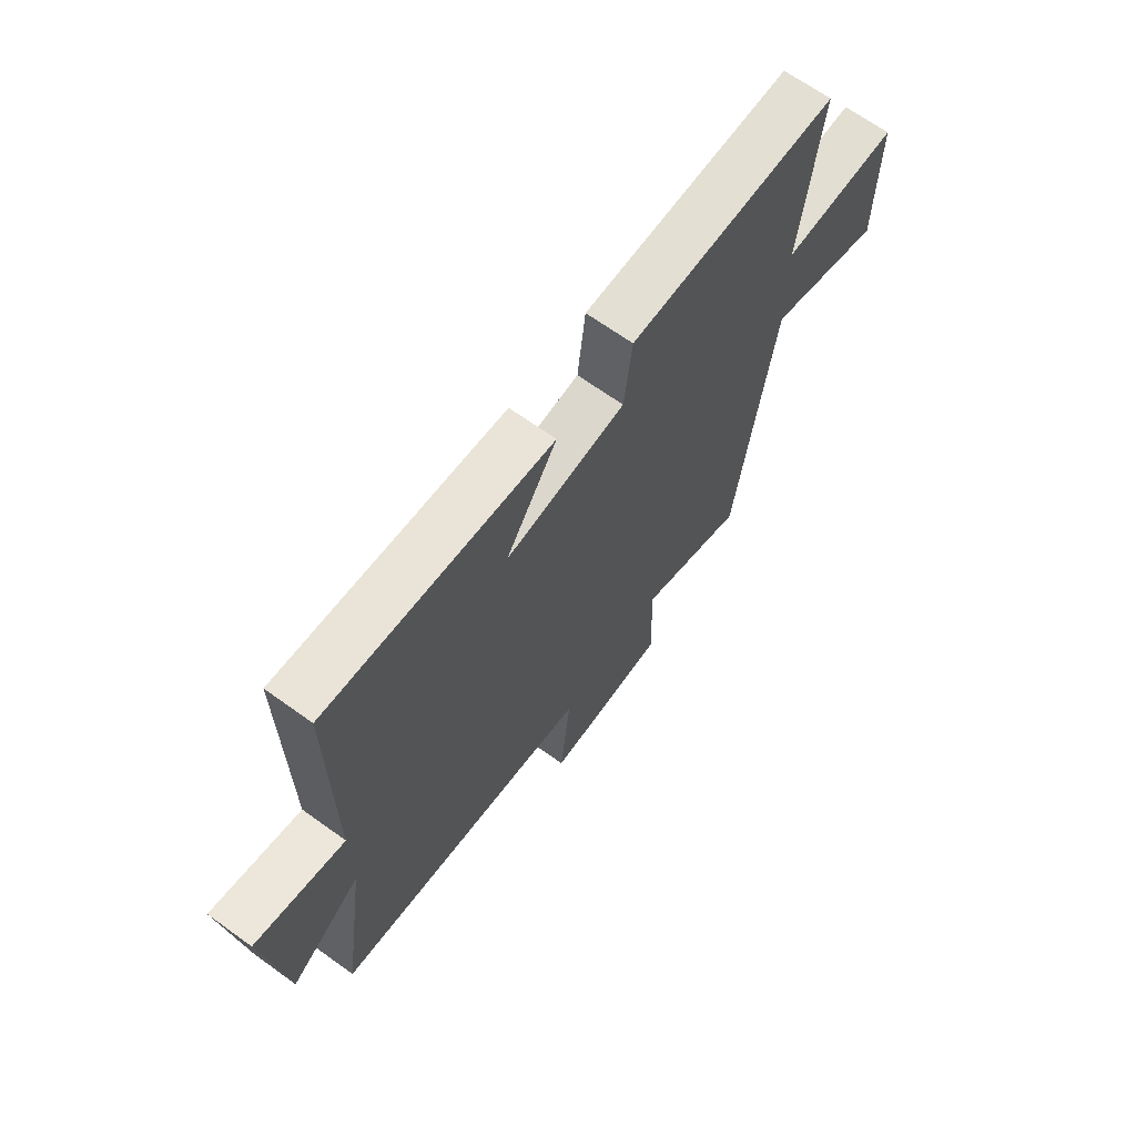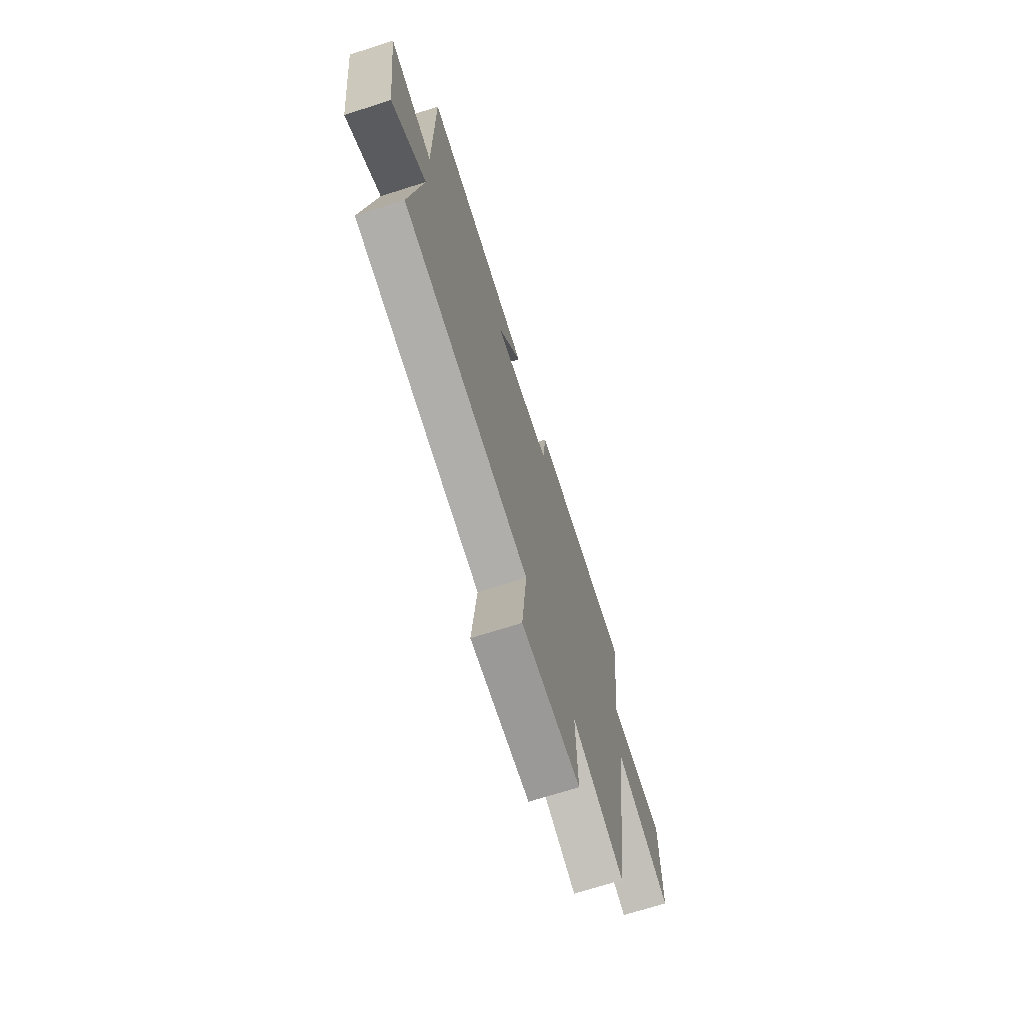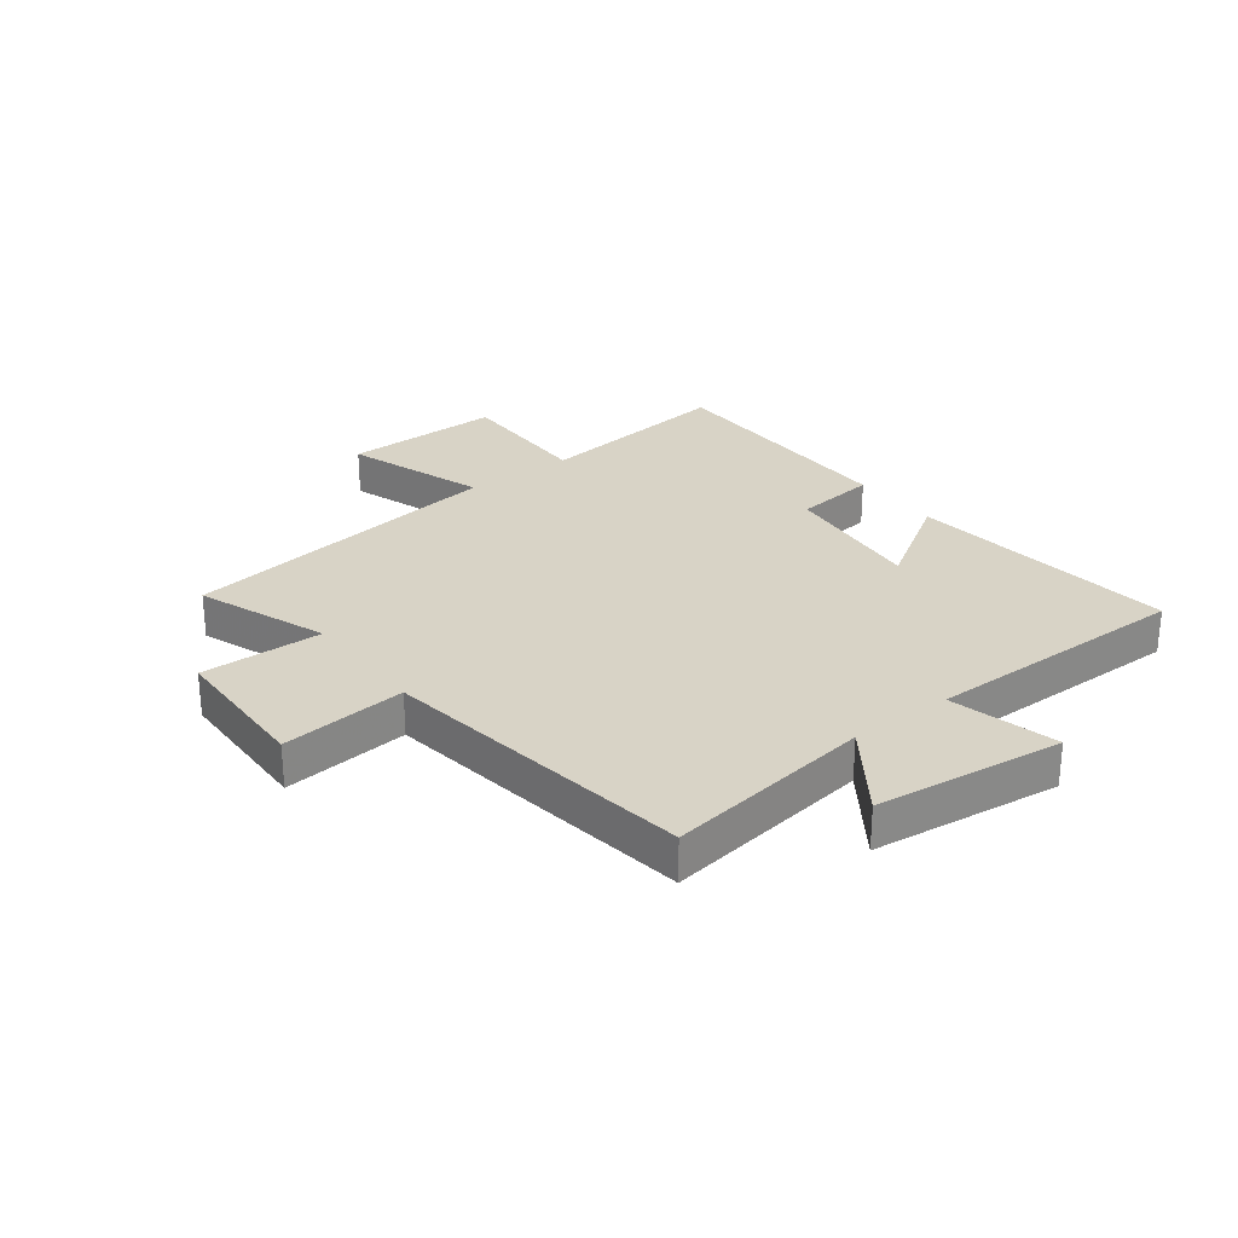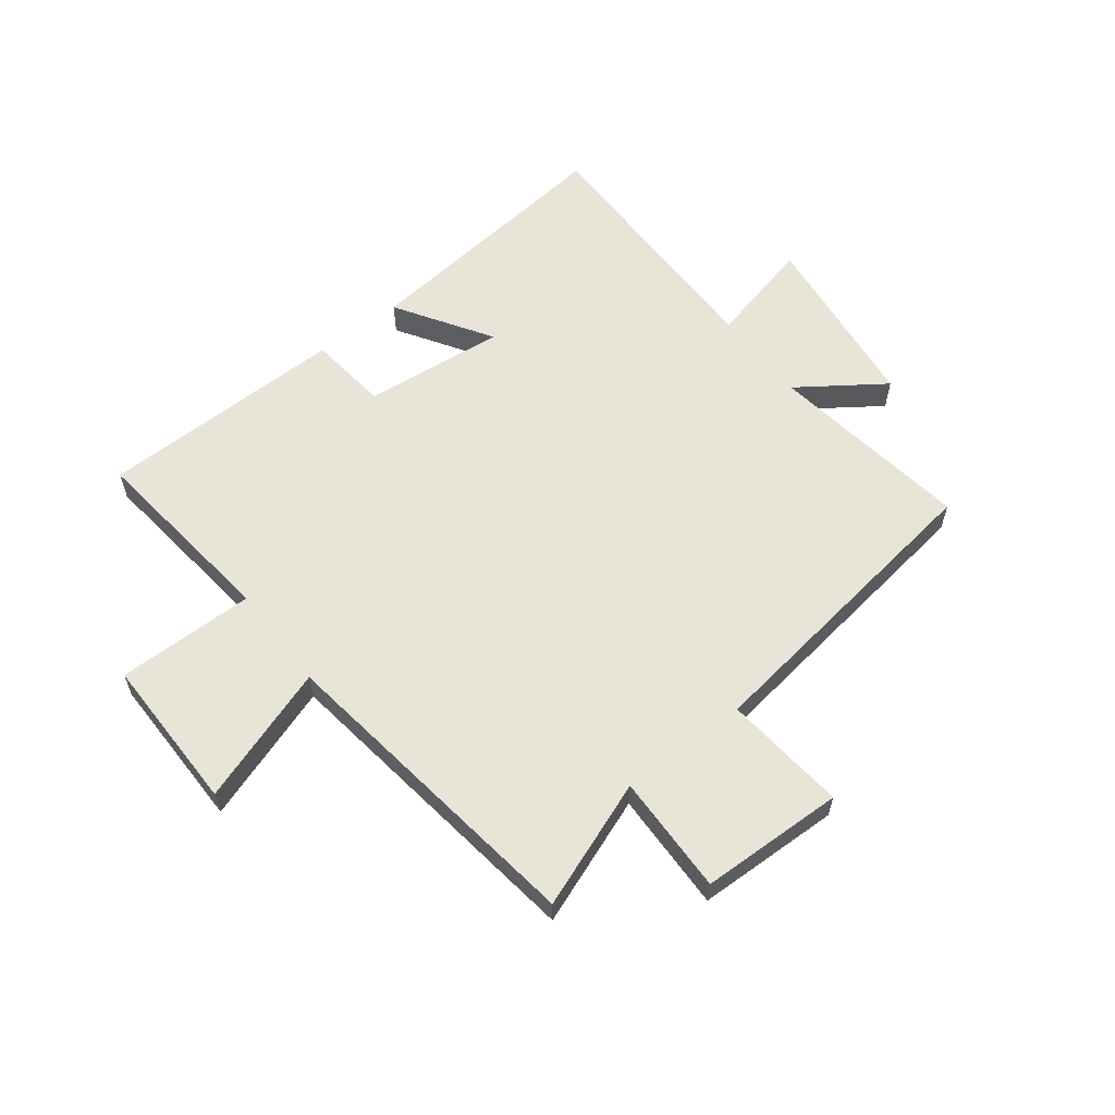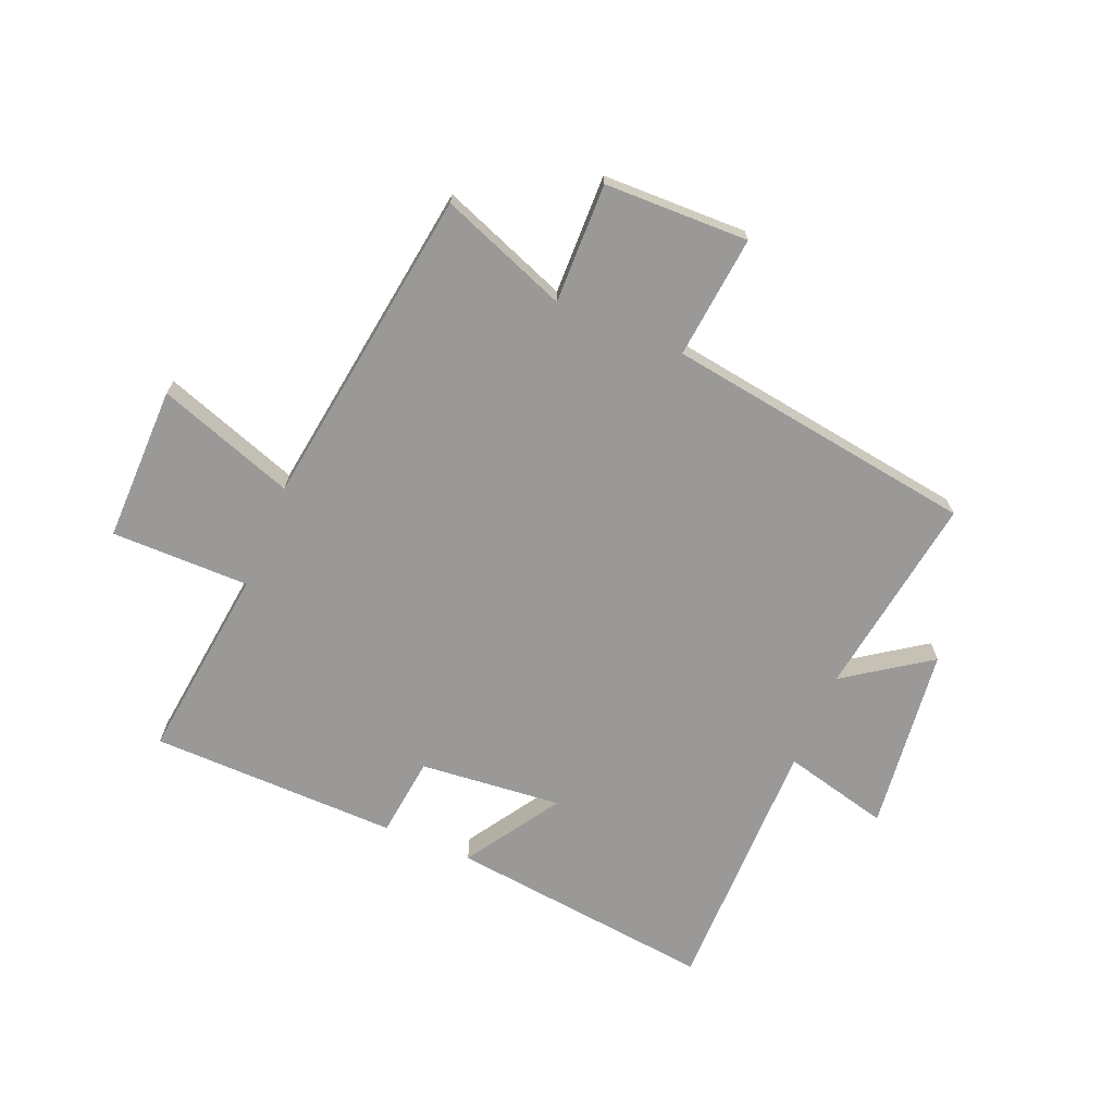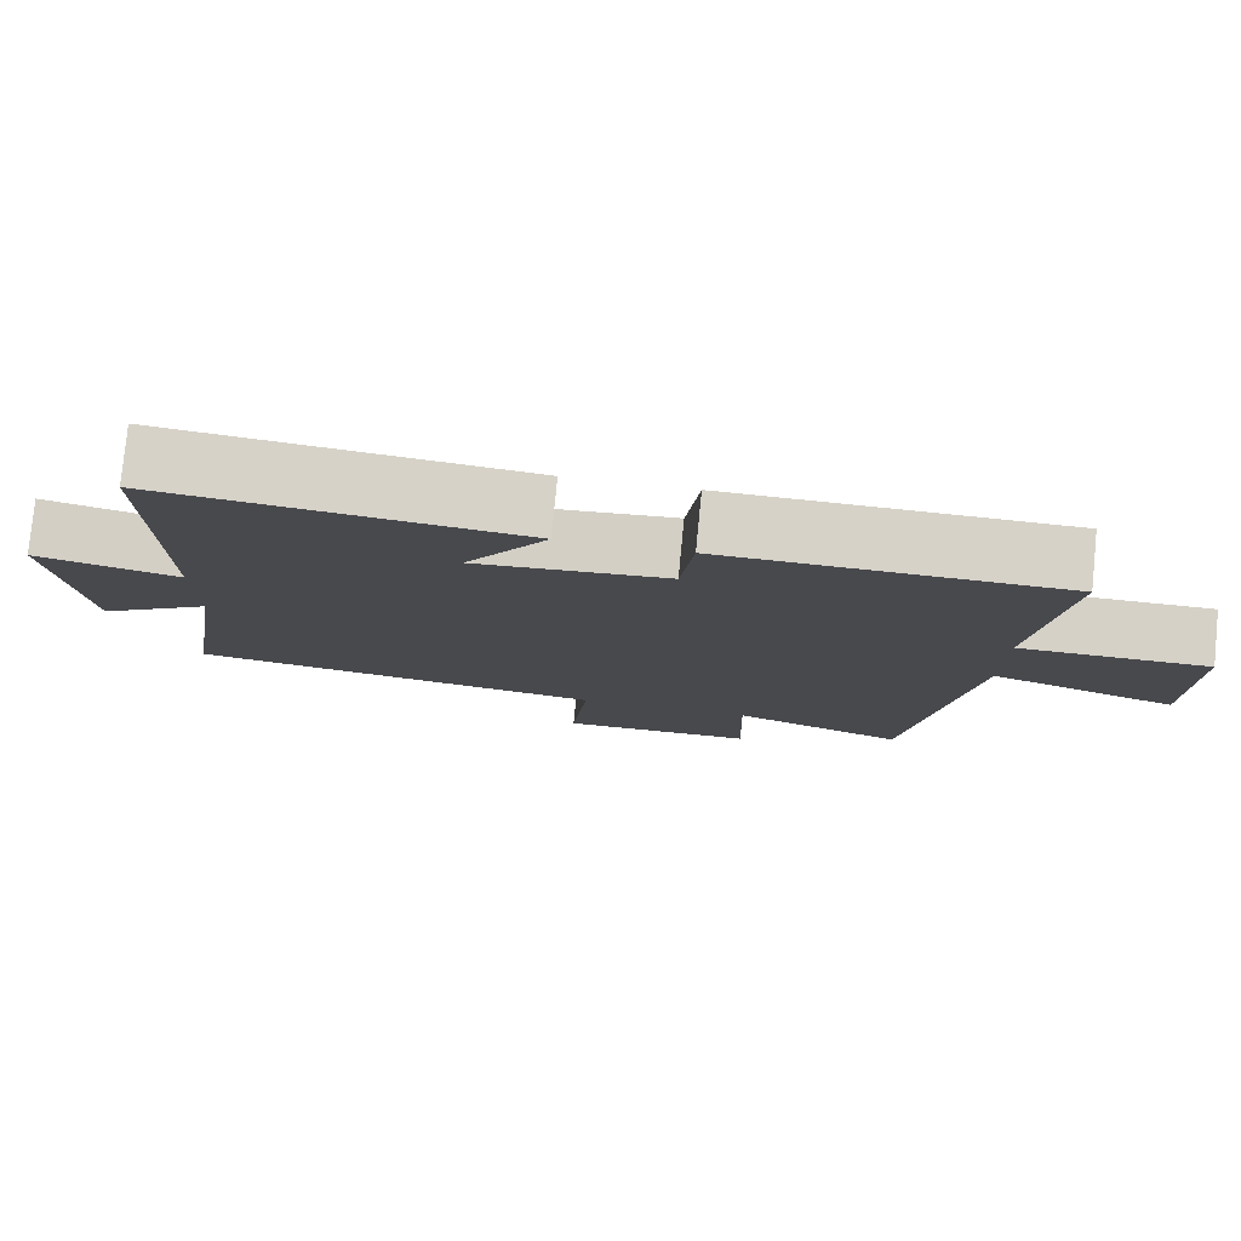
<metadata>
{"format":"obj","ext":"obj","renderer":"f3d","projection":"perspective","resolution":1024,"background":"white","views":[{"elev":67.3,"azim":-54.2,"up":"+Z"},{"elev":-70.4,"azim":-72.3,"up":"+Z"},{"elev":27.8,"azim":-127.2,"up":"+Y"},{"elev":59.8,"azim":142.5,"up":"+Y"},{"elev":-69.0,"azim":157.2,"up":"+Y"},{"elev":78.6,"azim":5.6,"up":"+Z"}]}
</metadata>
<code>
v 0.539 0.07 0.494
v 0.5 0.07 0.157
v 0.738 0.07 0.158
v 0.736 0.07 -0.11
v 0.5 0.07 -0.029
v 0.423 0.07 -0.583
v 0.204 0.07 -0.5
v 0.209 0.07 -0.706
v -0.039 0.07 -0.712
v -0.018 0.07 -0.5
v -0.551 0.07 -0.423
v -0.5 0.07 -0.072
v -0.645 0.07 -0.173
v -0.683 0.07 0.145
v -0.5 0.07 0.1
v -0.502 0.07 0.551
v -0.044 0.07 0.5
v -0.148 0.07 0.337
v 0.096 0.07 0.361
v 0.112 0.07 0.5
v 0.539 0 0.494
v 0.5 0 0.157
v 0.738 0 0.158
v 0.736 0 -0.11
v 0.5 0 -0.029
v 0.423 0 -0.583
v 0.204 0 -0.5
v 0.209 0 -0.706
v -0.039 0 -0.712
v -0.018 0 -0.5
v -0.551 0 -0.423
v -0.5 0 -0.072
v -0.645 0 -0.173
v -0.683 0 0.145
v -0.5 0 0.1
v -0.502 0 0.551
v -0.044 0 0.5
v -0.148 0 0.337
v 0.096 0 0.361
v 0.112 0 0.5
f 19 20 1 2
f 18 19 2
f 15 16 17 18
f 15 18 2
f 12 13 14 15
f 12 15 2 3
f 10 11 12
f 7 8 9 10
f 7 10 12
f 5 6 7 12
f 3 4 5
f 3 5 12
f 22 21 40 39
f 22 39 38
f 38 37 36 35
f 22 38 35
f 35 34 33 32
f 23 22 35 32
f 32 31 30
f 30 29 28 27
f 32 30 27
f 32 27 26 25
f 25 24 23
f 32 25 23
f 1 21 22 2
f 2 22 23 3
f 3 23 24 4
f 4 24 25 5
f 5 25 26 6
f 6 26 27 7
f 7 27 28 8
f 8 28 29 9
f 9 29 30 10
f 10 30 31 11
f 11 31 32 12
f 12 32 33 13
f 13 33 34 14
f 14 34 35 15
f 15 35 36 16
f 16 36 37 17
f 17 37 38 18
f 18 38 39 19
f 19 39 40 20
f 20 40 21 1

</code>
